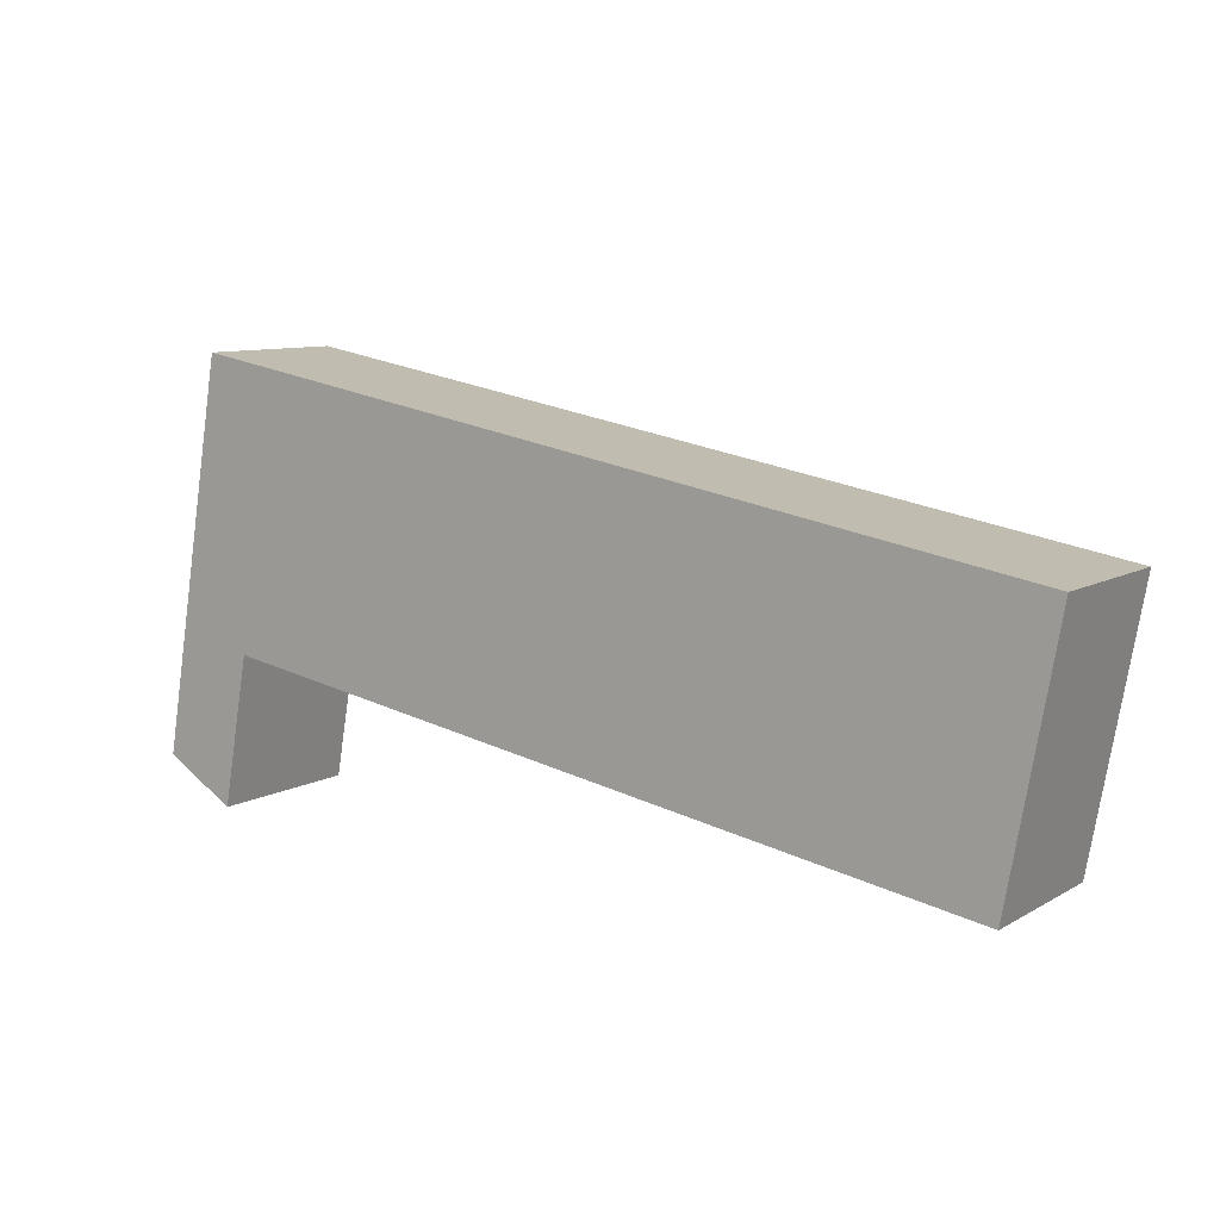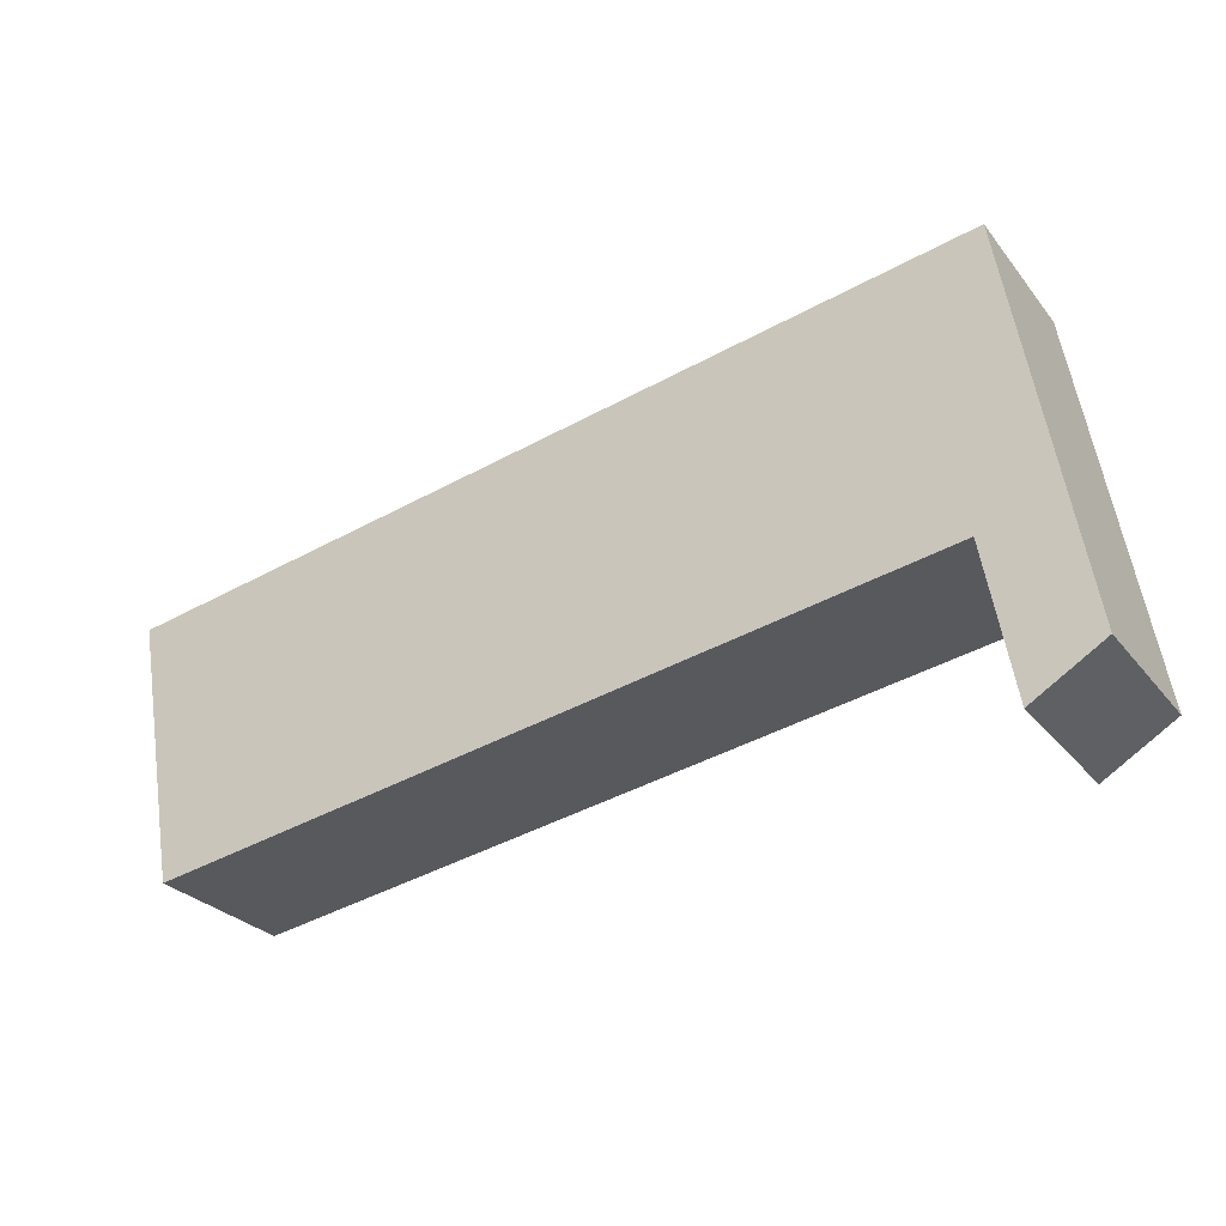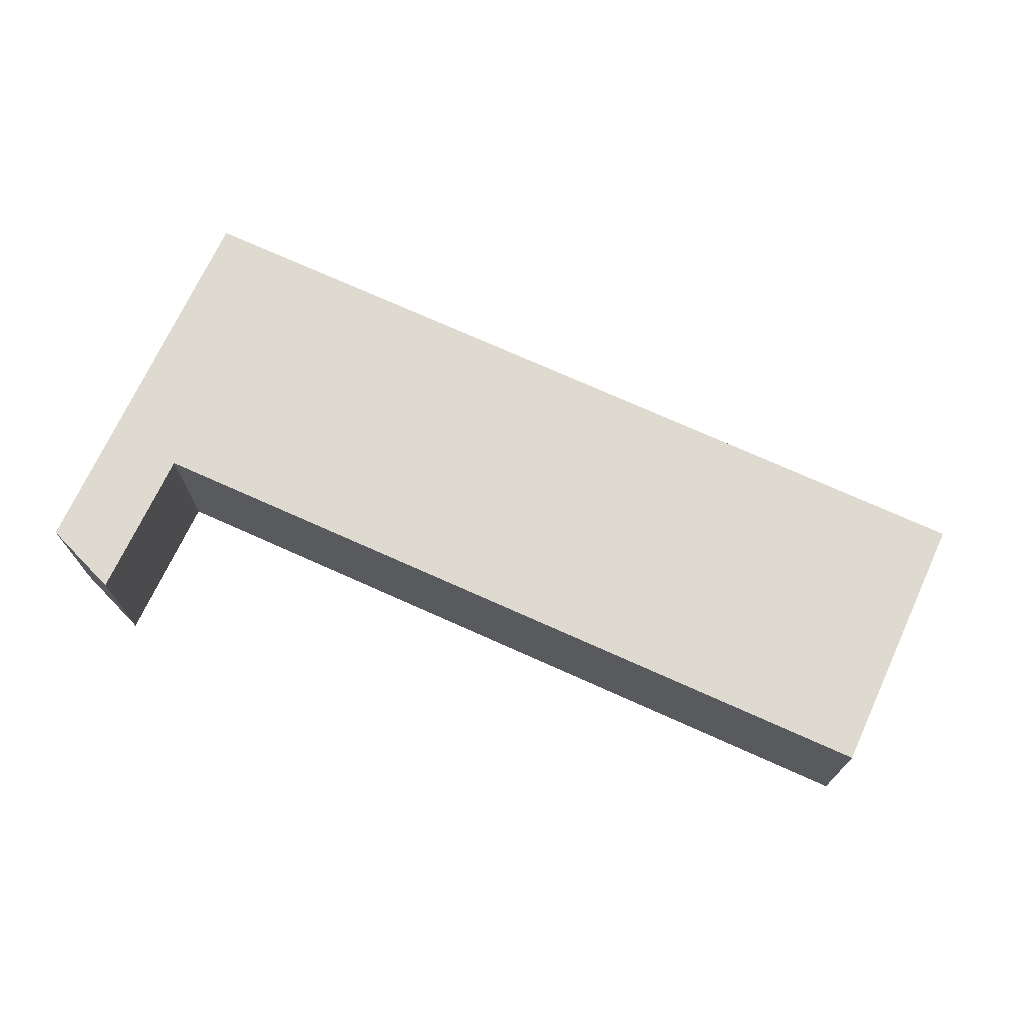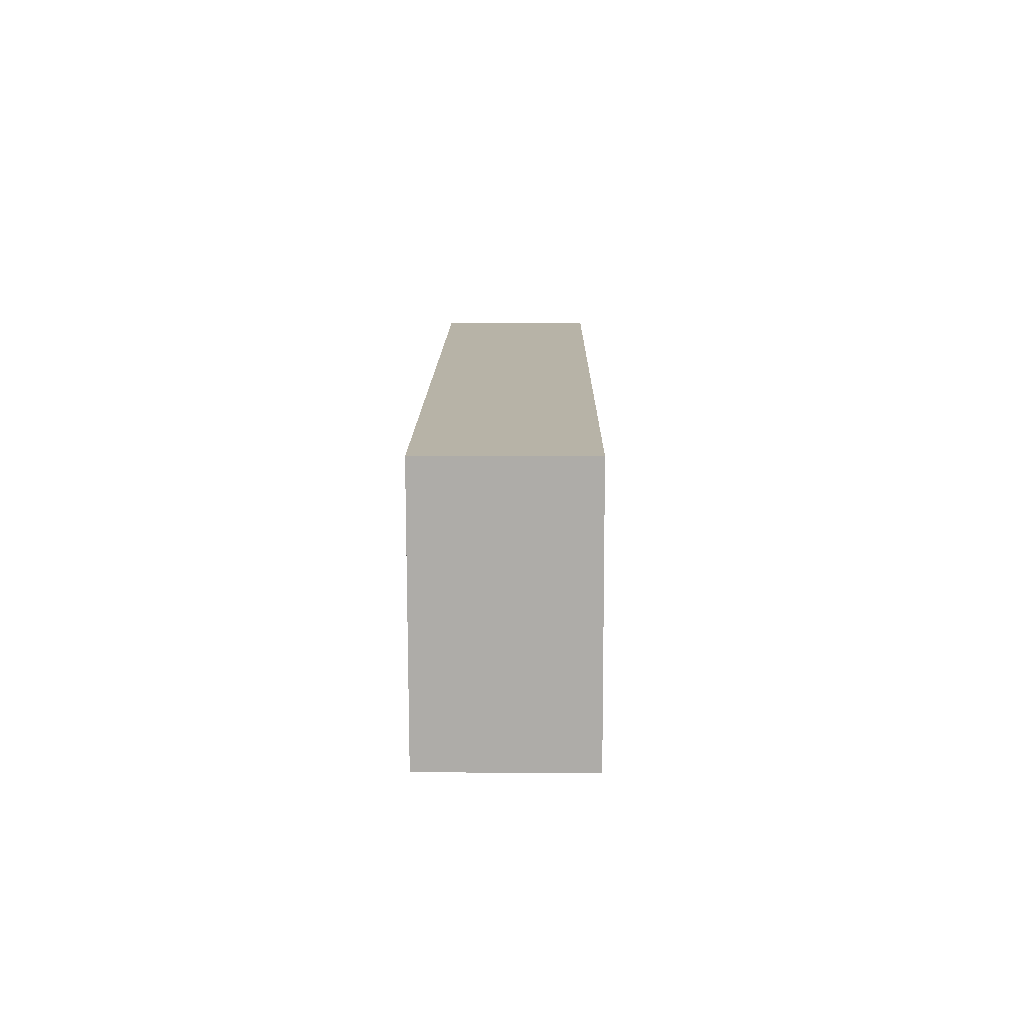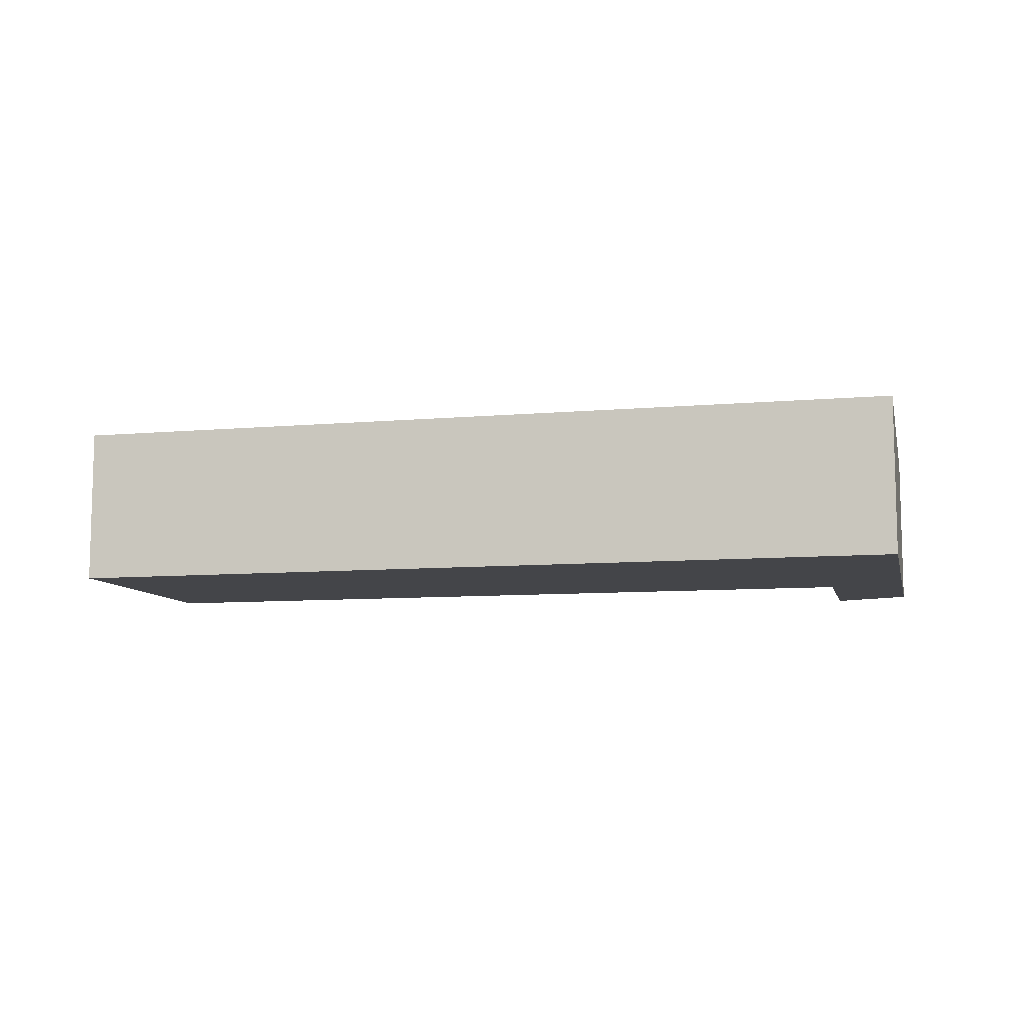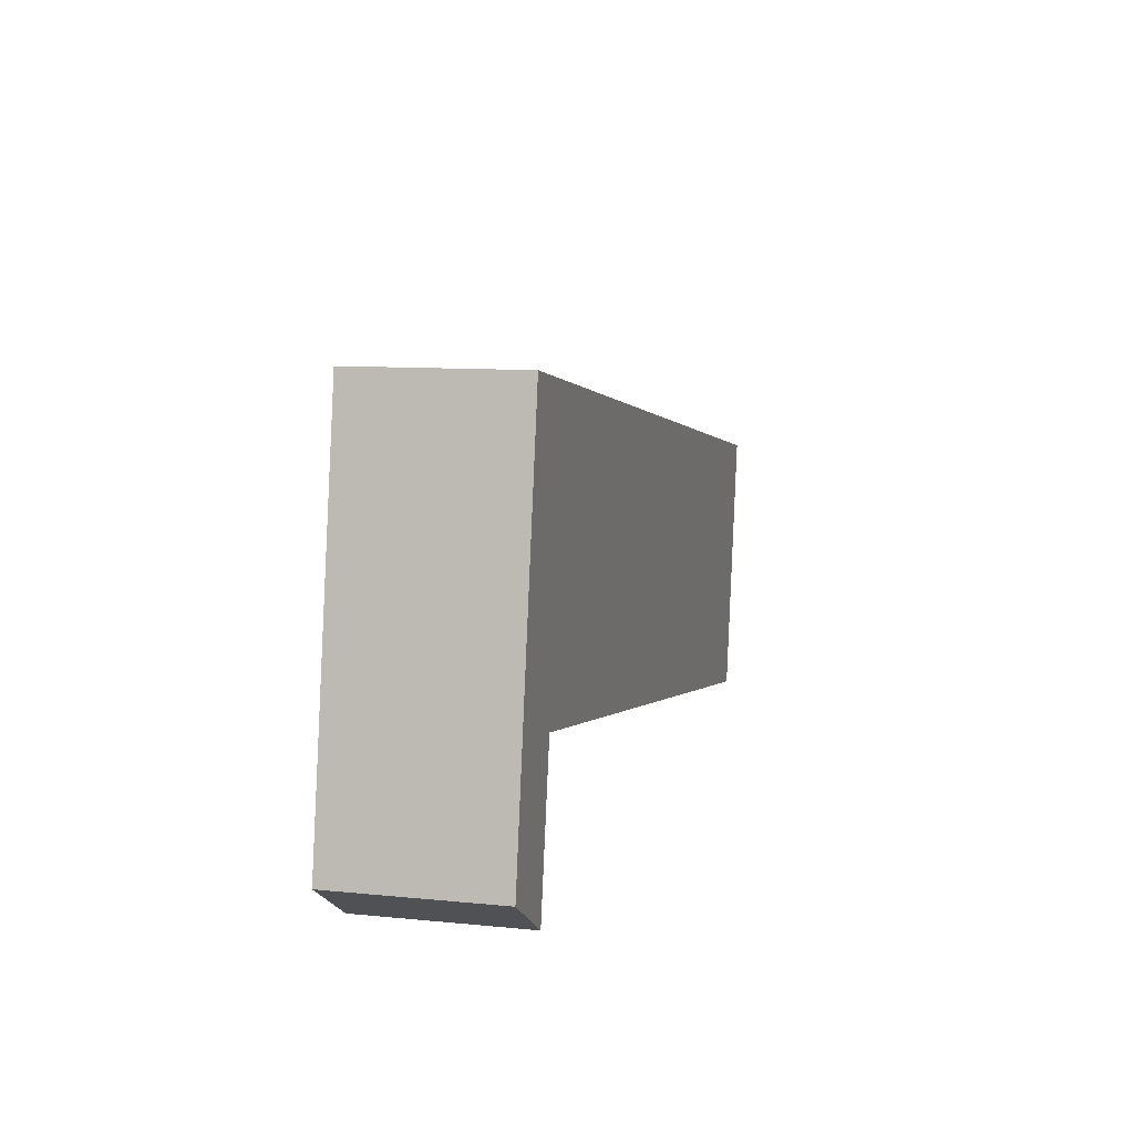
<metadata>
{"format":"obj","ext":"obj","renderer":"f3d","projection":"perspective","resolution":1024,"background":"white","views":[{"elev":9.2,"azim":-145.3,"up":"+Z"},{"elev":-27.6,"azim":30.1,"up":"+Z"},{"elev":70.8,"azim":-165.3,"up":"+Y"},{"elev":2.7,"azim":-89.3,"up":"+Z"},{"elev":-9.0,"azim":3.4,"up":"+Y"},{"elev":9.8,"azim":104.5,"up":"+Z"}]}
</metadata>
<code>
v  3.459 -3.718e-17 0.6072
v  7.347e-05 3.454 -0.0001093
v  0 0 0
v  3.459 3.454 0.6071
v  18.47 -1.986e-16 3.243
v  18.47 3.454 3.243
v  19.92 3.176e-16 -5.188
v  19.92 3.454 -5.188
v  18.39 3.454 -6.11
v  18.39 3.741e-16 -6.11
v  17.81 3.454 -2.854
v  17.81 1.747e-16 -2.854
v  1.029 3.454 -5.694
v  1.029 3.487e-16 -5.694
g defaultobject
f 1 2 3
f 2 1 4
f 5 4 1
f 4 5 6
f 7 6 5
f 6 7 8
f 9 7 10
f 7 9 8
f 11 10 12
f 10 11 9
f 13 12 14
f 12 13 11
f 2 14 3
f 14 2 13
f 1 2 3
f 2 1 4
f 5 4 1
f 4 5 6
f 7 6 5
f 6 7 8
f 9 7 10
f 7 9 8
f 11 10 12
f 10 11 9
f 13 12 14
f 12 13 11
f 2 14 3
f 14 2 13
f 1 12 5
f 12 1 14
f 14 1 3
f 12 7 5
f 7 12 10
f 1 12 5
f 12 1 14
f 14 1 3
f 12 7 5
f 7 12 10
f 4 13 2
f 13 4 11
f 11 4 6
f 11 6 9
f 9 6 8
f 4 13 2
f 13 4 11
f 11 4 6
f 11 6 9
f 9 6 8

</code>
